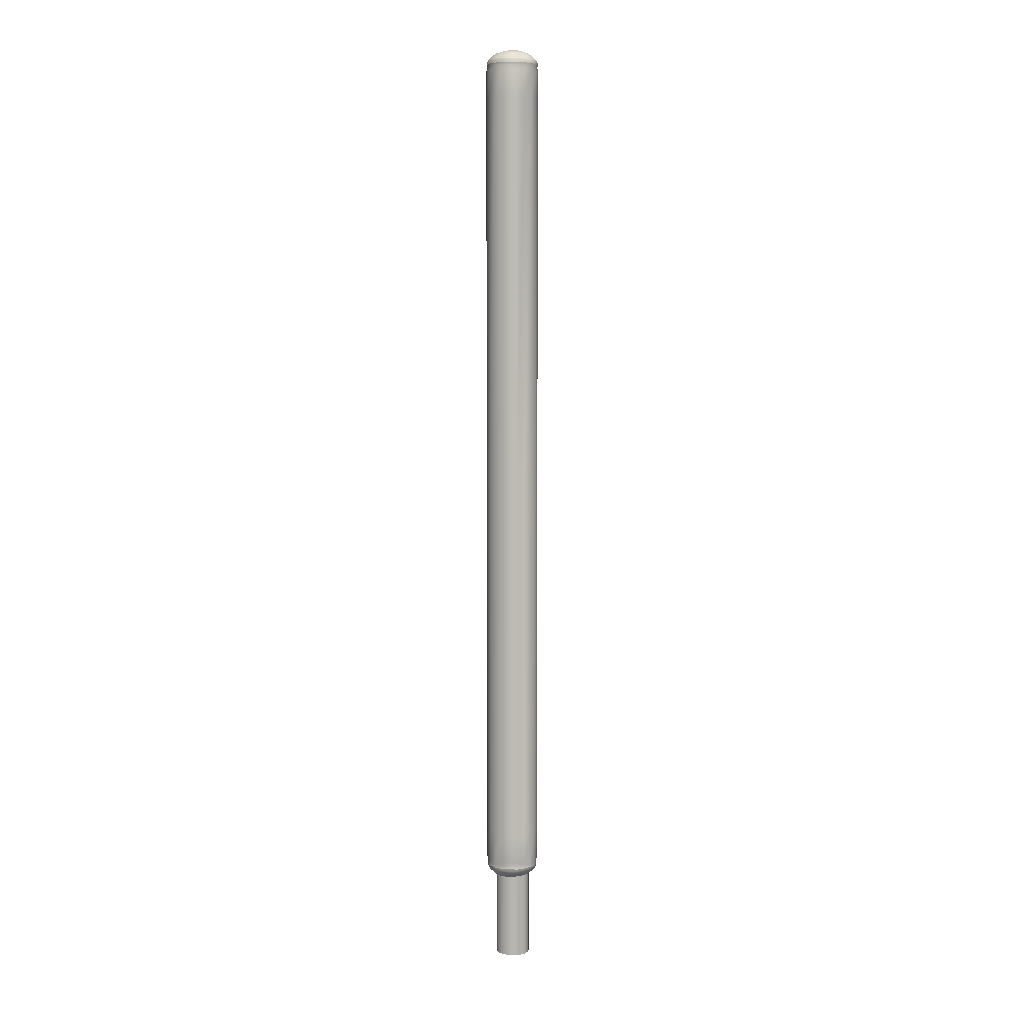
<metadata>
{"format":"obj","ext":"obj","renderer":"f3d","projection":"perspective","resolution":1024,"background":"white","views":[{"elev":6.0,"azim":-47.5,"up":"+Z"}]}
</metadata>
<code>
g ENV_LowerBar_MO
v 0.204 3.334 21.15
v 0.03757 3.293 21.07
v 0.03724 3.305 21.15
v 0.2094 3.318 21.07
v 0.3566 3.408 21.16
v 0.03757 3.293 20.53
v 0.3657 3.395 21.07
v 0.4741 3.53 21.15
v 0.2094 3.318 20.53
v 0.03757 3.294 12.43
v 0.4866 3.521 21.07
v 0.5531 3.68 21.16
v 0.3657 3.395 20.53
v 0.2094 3.318 12.43
v 0.5689 3.675 21.07
v 0.5794 3.847 21.16
v 0.4866 3.521 20.53
v 0.2094 3.318 4.387
v 0.03757 3.293 4.388
v 0.03757 3.293 3.781
v 0.3654 3.396 12.43
v 0.3657 3.395 4.387
v 0.2094 3.318 3.78
v 0.204 3.334 3.699
v 0.03724 3.305 3.7
v 0.3566 3.408 3.695
v 0.3657 3.395 3.779
v 0.4741 3.53 3.699
v 0.4866 3.521 4.387
v 0.4866 3.521 3.78
v 0.5531 3.68 3.696
v 0.4862 3.521 12.43
v 0.5689 3.675 3.779
v 0.5794 3.847 3.696
v 0.5689 3.675 4.387
v 0.5689 3.675 20.53
v 0.5686 3.675 12.43
v 0.5939 3.847 4.387
v 0.5939 3.847 3.78
v 0.5939 3.847 21.07
v 0.5939 3.847 20.53
v 0.5696 4.02 21.07
v 0.5534 4.015 21.16
v 0.4747 4.165 21.16
v 0.5696 4.02 3.779
v 0.5534 4.015 3.695
v 0.4747 4.165 3.697
v 0.5936 3.847 12.43
v 0.5696 4.02 4.386
v 0.4879 4.174 21.07
v 0.3569 4.287 21.16
v 0.5696 4.02 20.53
v 0.4879 4.174 3.78
v 0.3569 4.287 3.695
v 0.5693 4.02 12.43
v 0.4879 4.174 4.387
v 0.366 4.299 21.07
v 0.2037 4.358 21.15
v 0.4879 4.174 20.53
v 0.366 4.299 3.779
v 0.2037 4.358 3.698
v 0.4876 4.174 12.43
v 0.366 4.299 4.387
v 0.2084 4.373 21.07
v 0.03757 4.392 21.15
v 0.366 4.299 20.53
v 0.2084 4.373 3.781
v 0.03757 4.392 3.698
v 0.3657 4.299 12.43
v 0.2081 4.373 4.388
v 0.03757 4.406 21.07
v -0.1305 4.364 21.16
v 0.2081 4.373 20.53
v 0.03757 4.406 3.779
v -0.1305 4.364 3.697
v 0.2081 4.372 12.43
v 0.03724 4.406 4.387
v -0.1356 4.38 21.07
v -0.2825 4.287 21.16
v 0.03724 4.406 20.53
v -0.1356 4.38 3.779
v -0.2825 4.287 3.694
v 0.03724 4.406 12.43
v -0.1356 4.38 4.386
v -0.2922 4.301 21.07
v -0.4006 4.165 21.16
v -0.1356 4.38 20.53
v -0.2922 4.301 3.779
v -0.4006 4.165 3.697
v -0.1356 4.38 12.43
v -0.2922 4.301 4.386
v -0.4114 4.173 21.07
v -0.4783 4.015 21.16
v -0.2922 4.301 20.53
v -0.4114 4.173 3.78
v -0.4783 4.015 3.696
v -0.2919 4.301 12.43
v -0.4114 4.173 4.388
v -0.4901 4.019 21.07
v -0.5059 3.847 21.16
v -0.4114 4.173 20.53
v -0.4901 4.019 3.78
v -0.5059 3.847 3.696
v -0.4118 4.173 12.43
v -0.4897 4.019 4.388
v -0.5211 3.847 21.07
v -0.4799 3.679 21.16
v -0.4897 4.019 20.53
v -0.5211 3.847 3.779
v -0.4799 3.679 3.697
v -0.4897 4.019 12.43
v -0.5211 3.847 4.387
v -0.4941 3.675 21.07
v -0.3989 3.53 21.15
v -0.5211 3.847 20.53
v -0.4941 3.675 3.779
v -0.3989 3.53 3.699
v -0.5208 3.847 12.43
v -0.4941 3.675 4.387
v -0.4134 3.52 21.07
v -0.2811 3.408 21.16
v -0.4941 3.675 20.53
v -0.4134 3.52 3.78
v -0.2811 3.408 3.695
v -0.4938 3.675 12.43
v -0.4134 3.52 4.387
v -0.2909 3.395 21.07
v -0.1299 3.333 21.15
v -0.4134 3.52 20.53
v -0.2909 3.395 3.779
v -0.1299 3.333 3.698
v -0.4131 3.52 12.43
v -0.2909 3.395 4.387
v -0.1343 3.319 21.07
v 0.03724 3.305 21.15
v 0.03757 3.293 21.07
v -0.2909 3.395 20.53
v -0.1343 3.319 20.53
v 0.03757 3.293 20.53
v -0.2906 3.396 12.43
v -0.1339 3.32 12.43
v 0.03757 3.294 12.43
v 0.03757 3.293 4.388
v -0.1343 3.319 4.387
v -0.1343 3.319 3.78
v 0.03757 3.293 3.781
v 0.03724 3.305 3.7
v 0.5639 4.019 3.636
v 0.5534 4.015 3.695
v 0.4747 4.165 3.697
v 0.5794 3.847 3.696
v 0.4815 4.17 3.639
v 0.3569 4.287 3.695
v 0.362 4.294 3.636
v 0.2037 4.358 3.698
v 0.2074 4.371 3.64
v 0.03757 4.392 3.698
v 0.03757 4.396 3.641
v -0.1305 4.364 3.697
v -0.1329 4.372 3.637
v -0.2825 4.287 3.694
v -0.2895 4.297 3.633
v -0.4006 4.165 3.697
v -0.408 4.17 3.64
v -0.4783 4.015 3.696
v -0.4877 4.018 3.639
v -0.5059 3.847 3.696
v -0.5161 3.847 3.637
v -0.4799 3.679 3.697
v -0.4874 3.676 3.638
v -0.3989 3.53 3.699
v -0.406 3.525 3.641
v -0.2811 3.408 3.695
v -0.2872 3.4 3.635
v -0.1299 3.333 3.698
v -0.1319 3.325 3.64
v 0.03724 3.305 3.7
v 0.03724 3.301 3.644
v 0.204 3.334 3.699
v 0.2067 3.325 3.641
v 0.3566 3.408 3.695
v 0.3633 3.399 3.635
v 0.4741 3.53 3.699
v 0.4812 3.525 3.641
v 0.5531 3.68 3.696
v 0.5632 3.676 3.637
v 0.5899 3.847 3.638
v 0.5791 3.847 3.59
v 0.5541 3.681 3.584
v 0.4707 3.53 3.596
v 0.3563 3.406 3.583
v 0.2027 3.334 3.59
v 0.03724 3.301 3.644
v 0.03656 3.312 3.599
v -0.1319 3.325 3.64
v -0.1262 3.336 3.594
v -0.2872 3.4 3.635
v -0.2774 3.41 3.589
v -0.406 3.525 3.641
v -0.3959 3.532 3.595
v -0.4874 3.676 3.638
v -0.4779 3.68 3.587
v -0.5161 3.847 3.637
v -0.5063 3.847 3.585
v -0.4877 4.018 3.639
v -0.4759 4.014 3.591
v -0.408 4.17 3.64
v -0.3976 4.164 3.593
v -0.2821 4.288 3.583
v -0.1282 4.363 3.586
v 0.03757 4.396 3.641
v 0.03757 4.387 3.592
v 0.203 4.359 3.59
v 0.3536 4.285 3.591
v 0.4704 4.164 3.594
v 0.5548 4.012 3.583
v 0.5271 3.999 3.526
v 0.4474 4.149 3.539
v 0.3343 4.262 3.541
v 0.1932 4.334 3.53
v 0.03724 4.359 3.541
v -0.1174 4.336 3.528
v -0.2632 4.264 3.527
v -0.3766 4.15 3.533
v -0.4513 4.006 3.531
v -0.4769 3.847 3.528
v -0.4516 3.689 3.529
v -0.3763 3.546 3.534
v -0.2582 3.431 3.531
v -0.1143 3.362 3.543
v 0.03555 3.338 3.545
v 0.1929 3.36 3.532
v 0.336 3.43 3.529
v 0.4477 3.544 3.54
v 0.5264 3.693 3.527
v 0.5497 3.847 3.539
v -0.1795 3.546 3.411
v -0.07518 3.494 3.411
v 0.03724 3.477 3.411
v 0.1517 3.494 3.412
v 0.2546 3.545 3.412
v 0.3373 3.628 3.41
v 0.3924 3.735 3.409
v 0.4103 3.847 3.407
v 0.3927 3.959 3.409
v 0.3377 4.066 3.408
v 0.254 4.149 3.41
v 0.1507 4.201 3.41
v 0.03724 4.219 3.41
v -0.07687 4.201 3.41
v -0.1812 4.149 3.41
v -0.2636 4.067 3.41
v -0.3172 3.962 3.41
v -0.3361 3.847 3.408
v -0.3176 3.733 3.411
v -0.2639 3.629 3.41
v -0.02184 4.031 3.345
v -0.07552 4.003 3.347
v -0.1184 3.961 3.348
v -0.1461 3.907 3.349
v 0.03757 3.847 3.323
v 0.03724 4.04 3.344
v -0.1555 3.847 3.349
v 0.09631 4.03 3.345
v -0.1461 3.788 3.349
v 0.15 4.003 3.347
v -0.1184 3.734 3.349
v 0.1932 3.96 3.348
v -0.07552 3.691 3.347
v 0.2209 3.907 3.349
v -0.02184 3.664 3.345
v 0.2303 3.847 3.349
v 0.03724 3.655 3.344
v 0.2209 3.788 3.349
v 0.09631 3.664 3.345
v 0.1932 3.734 3.349
v 0.1503 3.691 3.347
v 0.5639 4.019 21.22
v 0.4747 4.165 21.16
v 0.5534 4.015 21.16
v 0.5794 3.847 21.16
v 0.4815 4.17 21.21
v 0.3569 4.287 21.16
v 0.362 4.294 21.22
v 0.2037 4.358 21.15
v 0.2074 4.371 21.21
v 0.03757 4.392 21.15
v 0.03757 4.396 21.21
v -0.1305 4.364 21.16
v -0.1329 4.372 21.22
v -0.2825 4.287 21.16
v -0.2895 4.297 21.22
v -0.4006 4.165 21.16
v -0.408 4.17 21.21
v -0.4783 4.015 21.16
v -0.4877 4.018 21.21
v -0.5059 3.847 21.16
v -0.5161 3.847 21.22
v -0.4799 3.679 21.16
v -0.4874 3.676 21.21
v -0.3989 3.53 21.15
v -0.406 3.525 21.21
v -0.2811 3.408 21.16
v -0.2872 3.4 21.22
v -0.1299 3.333 21.15
v -0.1319 3.325 21.21
v 0.03724 3.305 21.15
v 0.03724 3.301 21.21
v 0.204 3.334 21.15
v 0.2067 3.325 21.21
v 0.3566 3.408 21.16
v 0.3633 3.399 21.22
v 0.4741 3.53 21.15
v 0.4812 3.525 21.21
v 0.5531 3.68 21.16
v 0.5632 3.676 21.22
v 0.5899 3.847 21.22
v 0.5791 3.847 21.26
v 0.5541 3.681 21.27
v 0.4707 3.53 21.26
v 0.3563 3.406 21.27
v 0.2027 3.334 21.26
v 0.03724 3.301 21.21
v 0.03656 3.312 21.25
v -0.1319 3.325 21.21
v -0.1262 3.336 21.26
v -0.2872 3.4 21.22
v -0.2774 3.41 21.26
v -0.406 3.525 21.21
v -0.3959 3.532 21.26
v -0.4874 3.676 21.21
v -0.4779 3.68 21.27
v -0.5161 3.847 21.22
v -0.5063 3.847 21.27
v -0.4877 4.018 21.21
v -0.4759 4.014 21.26
v -0.408 4.17 21.21
v -0.3976 4.164 21.26
v -0.2821 4.288 21.27
v -0.1282 4.363 21.27
v 0.03757 4.396 21.21
v 0.03757 4.387 21.26
v 0.203 4.359 21.26
v 0.3536 4.285 21.26
v 0.4704 4.164 21.26
v 0.5548 4.012 21.27
v 0.5271 3.999 21.33
v 0.4474 4.149 21.31
v 0.3343 4.262 21.31
v 0.1932 4.334 21.32
v 0.03724 4.359 21.31
v -0.1174 4.336 21.32
v -0.2632 4.264 21.33
v -0.3766 4.15 21.32
v -0.4513 4.006 21.32
v -0.4769 3.847 21.32
v -0.4516 3.689 21.32
v -0.3763 3.546 21.32
v -0.2582 3.431 21.32
v -0.1143 3.362 21.31
v 0.03555 3.338 21.31
v 0.1929 3.36 21.32
v 0.336 3.43 21.32
v 0.4477 3.544 21.31
v 0.5264 3.693 21.33
v 0.5497 3.847 21.31
v -0.1795 3.546 21.44
v -0.07518 3.494 21.44
v 0.03724 3.477 21.44
v 0.1517 3.494 21.44
v 0.2546 3.545 21.44
v 0.3373 3.628 21.44
v 0.3924 3.735 21.44
v 0.4103 3.847 21.45
v 0.3927 3.959 21.44
v 0.3377 4.066 21.44
v 0.254 4.149 21.44
v 0.1507 4.201 21.44
v 0.03724 4.219 21.44
v -0.07687 4.201 21.44
v -0.1812 4.149 21.44
v -0.2636 4.067 21.44
v -0.3172 3.962 21.44
v -0.3361 3.847 21.44
v -0.3176 3.733 21.44
v -0.2639 3.629 21.44
v -0.02184 4.031 21.51
v -0.07552 4.003 21.51
v -0.1184 3.961 21.5
v -0.1461 3.907 21.5
v 0.03757 3.847 21.53
v 0.03724 4.04 21.51
v -0.1555 3.847 21.5
v 0.09631 4.03 21.51
v -0.1461 3.788 21.5
v 0.15 4.003 21.51
v -0.1184 3.734 21.5
v 0.1932 3.96 21.5
v -0.07552 3.691 21.51
v 0.2209 3.907 21.5
v -0.02184 3.664 21.51
v 0.2303 3.847 21.5
v 0.03724 3.655 21.51
v 0.2209 3.788 21.5
v 0.09631 3.664 21.51
v 0.1932 3.734 21.5
v 0.1503 3.691 21.51
v -0.1066 4.166 1.608
v -0.1066 4.166 4.045
v -0.223 4.086 4.045
v -0.223 4.086 1.608
v -0.2997 3.965 4.045
v -0.2997 3.965 1.608
v -0.3247 3.824 4.045
v -0.3247 3.824 1.608
v -0.296 3.683 4.045
v -0.296 3.683 1.608
v -0.2187 3.564 4.045
v -0.2187 3.564 1.608
v -0.1052 3.484 4.045
v -0.1052 3.484 1.608
v 0.02778 3.456 4.045
v 0.02778 3.456 1.608
v 0.1608 3.483 4.045
v 0.1608 3.483 1.608
v 0.2746 3.561 4.045
v 0.2746 3.561 1.608
v 0.3529 3.679 4.045
v 0.3529 3.679 1.608
v 0.3839 3.819 4.045
v 0.3839 3.819 1.608
v 0.361 3.961 4.045
v 0.361 3.961 1.608
v 0.2857 4.083 4.045
v 0.2857 4.083 1.608
v 0.1696 4.165 4.045
v 0.1696 4.165 1.608
v 0.0315 4.194 4.045
v 0.0315 4.194 1.608
v -0.1066 4.166 4.045
v -0.1066 4.166 1.608
g ENV_LowerBar_MO_0
f 3 2 1
f 2 4 1
f 1 4 5
f 2 6 4
f 4 7 5
f 5 7 8
f 6 9 4
f 4 9 7
f 6 10 9
f 7 11 8
f 8 11 12
f 9 13 7
f 7 13 11
f 10 14 9
f 9 14 13
f 11 15 12
f 12 15 16
f 13 17 11
f 11 17 15
f 18 14 10
f 19 18 10
f 18 19 20
f 14 21 13
f 13 21 17
f 18 22 14
f 22 21 14
f 23 18 20
f 22 18 23
f 23 20 24
f 20 25 24
f 23 24 26
f 27 23 26
f 27 22 23
f 27 26 28
f 22 29 21
f 29 22 27
f 30 27 28
f 30 29 27
f 30 28 31
f 21 32 17
f 29 32 21
f 33 30 31
f 33 31 34
f 35 29 30
f 29 35 32
f 33 35 30
f 17 32 36
f 17 36 15
f 35 37 32
f 32 37 36
f 38 35 33
f 35 38 37
f 39 33 34
f 39 38 33
f 15 36 40
f 15 40 16
f 36 37 41
f 36 41 40
f 16 40 42
f 40 41 42
f 43 16 42
f 43 42 44
f 39 34 45
f 34 46 45
f 45 46 47
f 38 48 37
f 37 48 41
f 49 38 39
f 45 49 39
f 38 49 48
f 42 50 44
f 44 50 51
f 41 52 42
f 41 48 52
f 42 52 50
f 53 45 47
f 53 47 54
f 49 55 48
f 48 55 52
f 56 49 45
f 53 56 45
f 49 56 55
f 50 57 51
f 51 57 58
f 52 59 50
f 52 55 59
f 50 59 57
f 60 53 54
f 60 54 61
f 56 62 55
f 55 62 59
f 63 56 53
f 60 63 53
f 56 63 62
f 57 64 58
f 58 64 65
f 59 66 57
f 59 62 66
f 57 66 64
f 67 60 61
f 67 61 68
f 63 69 62
f 62 69 66
f 70 63 60
f 67 70 60
f 63 70 69
f 64 71 65
f 65 71 72
f 66 73 64
f 66 69 73
f 64 73 71
f 74 67 68
f 74 68 75
f 70 76 69
f 69 76 73
f 77 70 67
f 74 77 67
f 70 77 76
f 71 78 72
f 72 78 79
f 73 80 71
f 73 76 80
f 71 80 78
f 81 74 75
f 81 75 82
f 77 83 76
f 76 83 80
f 84 77 74
f 81 84 74
f 77 84 83
f 78 85 79
f 79 85 86
f 80 87 78
f 80 83 87
f 78 87 85
f 88 81 82
f 88 82 89
f 84 90 83
f 83 90 87
f 91 84 81
f 88 91 81
f 84 91 90
f 85 92 86
f 86 92 93
f 87 94 85
f 87 90 94
f 85 94 92
f 95 88 89
f 95 89 96
f 91 97 90
f 90 97 94
f 98 91 88
f 95 98 88
f 91 98 97
f 92 99 93
f 93 99 100
f 94 101 92
f 94 97 101
f 92 101 99
f 102 95 96
f 102 96 103
f 98 104 97
f 97 104 101
f 105 98 95
f 102 105 95
f 98 105 104
f 99 106 100
f 100 106 107
f 101 108 99
f 101 104 108
f 99 108 106
f 109 102 103
f 109 103 110
f 105 111 104
f 104 111 108
f 112 105 102
f 109 112 102
f 105 112 111
f 106 113 107
f 107 113 114
f 108 115 106
f 108 111 115
f 106 115 113
f 116 109 110
f 116 110 117
f 112 118 111
f 111 118 115
f 119 112 109
f 116 119 109
f 112 119 118
f 113 120 114
f 114 120 121
f 115 122 113
f 115 118 122
f 113 122 120
f 123 116 117
f 123 117 124
f 119 125 118
f 118 125 122
f 126 119 116
f 123 126 116
f 119 126 125
f 120 127 121
f 121 127 128
f 122 129 120
f 122 125 129
f 120 129 127
f 130 123 124
f 130 124 131
f 126 132 125
f 125 132 129
f 133 126 123
f 130 133 123
f 126 133 132
f 127 134 128
f 128 134 135
f 134 136 135
f 129 137 127
f 129 132 137
f 127 137 134
f 134 138 136
f 137 138 134
f 138 139 136
f 132 140 137
f 133 140 132
f 137 140 138
f 138 141 139
f 140 141 138
f 141 142 139
f 143 142 141
f 133 144 140
f 144 141 140
f 144 143 141
f 144 133 130
f 143 144 145
f 145 144 130
f 146 143 145
f 145 130 131
f 146 145 147
f 145 131 147
f 150 149 148
f 148 149 151
f 152 150 148
f 153 150 152
f 154 153 152
f 155 153 154
f 156 155 154
f 157 155 156
f 158 157 156
f 159 157 158
f 160 159 158
f 161 159 160
f 162 161 160
f 163 161 162
f 164 163 162
f 165 163 164
f 166 165 164
f 167 165 166
f 168 167 166
f 169 167 168
f 170 169 168
f 171 169 170
f 172 171 170
f 173 171 172
f 174 173 172
f 175 173 174
f 176 175 174
f 177 175 176
f 178 177 176
f 179 177 178
f 180 179 178
f 181 179 180
f 182 181 180
f 183 181 182
f 184 183 182
f 185 183 184
f 186 185 184
f 151 185 186
f 187 151 186
f 187 186 188
f 187 148 151
f 187 188 148
f 186 184 189
f 186 189 188
f 184 182 190
f 184 190 189
f 182 180 191
f 182 191 190
f 180 192 191
f 180 193 192
f 193 194 192
f 193 195 194
f 195 196 194
f 195 197 196
f 197 198 196
f 197 199 198
f 199 200 198
f 199 201 200
f 201 202 200
f 201 203 202
f 203 204 202
f 203 205 204
f 205 206 204
f 205 207 206
f 207 208 206
f 207 162 208
f 162 209 208
f 162 160 209
f 160 210 209
f 160 211 210
f 211 212 210
f 211 156 212
f 156 213 212
f 156 154 213
f 154 214 213
f 154 152 214
f 152 215 214
f 152 148 215
f 148 216 215
f 188 216 148
f 215 216 217
f 217 216 188
f 214 215 218
f 218 215 217
f 213 214 219
f 219 214 218
f 212 213 220
f 220 213 219
f 210 212 221
f 221 212 220
f 222 210 221
f 209 210 222
f 223 209 222
f 208 209 223
f 224 208 223
f 206 208 224
f 225 206 224
f 204 206 225
f 226 204 225
f 202 204 226
f 227 202 226
f 200 202 227
f 228 200 227
f 198 200 228
f 229 198 228
f 196 198 229
f 230 196 229
f 194 196 230
f 231 194 230
f 192 194 231
f 232 192 231
f 191 192 232
f 233 191 232
f 190 191 233
f 234 190 233
f 189 190 234
f 235 189 234
f 188 189 235
f 236 188 235
f 236 217 188
f 230 229 237
f 231 230 238
f 238 230 237
f 232 231 239
f 239 231 238
f 233 232 240
f 240 232 239
f 234 233 241
f 241 233 240
f 235 234 242
f 242 234 241
f 236 235 243
f 243 235 242
f 236 244 217
f 244 236 243
f 244 245 217
f 218 217 245
f 246 218 245
f 219 218 246
f 247 219 246
f 220 219 247
f 248 220 247
f 221 220 248
f 249 221 248
f 222 221 249
f 250 222 249
f 223 222 250
f 251 223 250
f 224 223 251
f 252 224 251
f 225 224 252
f 253 225 252
f 226 225 253
f 254 226 253
f 227 226 254
f 255 227 254
f 228 227 255
f 256 228 255
f 229 228 256
f 237 229 256
f 251 250 257
f 252 251 258
f 258 251 257
f 253 252 259
f 259 252 258
f 254 253 260
f 260 253 259
f 261 259 258
f 261 258 257
f 261 260 259
f 261 257 262
f 257 250 262
f 261 263 260
f 263 254 260
f 250 249 262
f 255 254 263
f 262 249 264
f 261 262 264
f 249 248 264
f 265 255 263
f 261 265 263
f 256 255 265
f 264 248 266
f 261 264 266
f 248 247 266
f 267 256 265
f 261 267 265
f 237 256 267
f 266 247 268
f 261 266 268
f 247 246 268
f 269 237 267
f 261 269 267
f 261 268 270
f 268 246 270
f 261 271 269
f 238 237 269
f 271 238 269
f 246 245 270
f 239 238 271
f 272 270 245
f 261 270 272
f 244 272 245
f 273 239 271
f 261 273 271
f 240 239 273
f 274 272 244
f 261 272 274
f 243 274 244
f 275 240 273
f 261 275 273
f 241 240 275
f 274 243 276
f 261 274 276
f 243 242 276
f 277 241 275
f 261 277 275
f 261 276 277
f 242 241 277
f 276 242 277
f 280 279 278
f 280 278 281
f 279 282 278
f 279 283 282
f 283 284 282
f 283 285 284
f 285 286 284
f 285 287 286
f 287 288 286
f 287 289 288
f 289 290 288
f 289 291 290
f 291 292 290
f 291 293 292
f 293 294 292
f 293 295 294
f 295 296 294
f 295 297 296
f 297 298 296
f 297 299 298
f 299 300 298
f 299 301 300
f 301 302 300
f 301 303 302
f 303 304 302
f 303 305 304
f 305 306 304
f 305 307 306
f 307 308 306
f 307 309 308
f 309 310 308
f 309 311 310
f 311 312 310
f 311 313 312
f 313 314 312
f 313 315 314
f 315 316 314
f 315 281 316
f 281 317 316
f 316 317 318
f 278 317 281
f 318 317 278
f 314 316 319
f 319 316 318
f 312 314 320
f 320 314 319
f 310 312 321
f 321 312 320
f 322 310 321
f 323 310 322
f 324 323 322
f 325 323 324
f 326 325 324
f 327 325 326
f 328 327 326
f 329 327 328
f 330 329 328
f 331 329 330
f 332 331 330
f 333 331 332
f 334 333 332
f 335 333 334
f 336 335 334
f 337 335 336
f 338 337 336
f 292 337 338
f 339 292 338
f 290 292 339
f 340 290 339
f 341 290 340
f 342 341 340
f 286 341 342
f 343 286 342
f 284 286 343
f 344 284 343
f 282 284 344
f 345 282 344
f 278 282 345
f 346 278 345
f 346 318 278
f 346 345 347
f 346 347 318
f 345 344 348
f 345 348 347
f 344 343 349
f 344 349 348
f 343 342 350
f 343 350 349
f 342 340 351
f 342 351 350
f 340 352 351
f 340 339 352
f 339 353 352
f 339 338 353
f 338 354 353
f 338 336 354
f 336 355 354
f 336 334 355
f 334 356 355
f 334 332 356
f 332 357 356
f 332 330 357
f 330 358 357
f 330 328 358
f 328 359 358
f 328 326 359
f 326 360 359
f 326 324 360
f 324 361 360
f 324 322 361
f 322 362 361
f 322 321 362
f 321 363 362
f 321 320 363
f 320 364 363
f 320 319 364
f 319 365 364
f 319 318 365
f 318 366 365
f 347 366 318
f 359 360 367
f 360 361 368
f 360 368 367
f 361 362 369
f 361 369 368
f 362 363 370
f 362 370 369
f 363 364 371
f 363 371 370
f 364 365 372
f 364 372 371
f 365 366 373
f 365 373 372
f 374 366 347
f 366 374 373
f 375 374 347
f 347 348 375
f 348 376 375
f 348 349 376
f 349 377 376
f 349 350 377
f 350 378 377
f 350 351 378
f 351 379 378
f 351 352 379
f 352 380 379
f 352 353 380
f 353 381 380
f 353 354 381
f 354 382 381
f 354 355 382
f 355 383 382
f 355 356 383
f 356 384 383
f 356 357 384
f 357 385 384
f 357 358 385
f 358 386 385
f 358 359 386
f 359 367 386
f 380 381 387
f 381 382 388
f 381 388 387
f 382 383 389
f 382 389 388
f 383 384 390
f 383 390 389
f 389 391 388
f 388 391 387
f 390 391 389
f 387 391 392
f 380 387 392
f 393 391 390
f 384 393 390
f 379 380 392
f 384 385 393
f 379 392 394
f 392 391 394
f 378 379 394
f 385 395 393
f 395 391 393
f 385 386 395
f 378 394 396
f 394 391 396
f 377 378 396
f 386 397 395
f 397 391 395
f 386 367 397
f 377 396 398
f 396 391 398
f 376 377 398
f 367 399 397
f 399 391 397
f 398 391 400
f 376 398 400
f 401 391 399
f 367 368 399
f 368 401 399
f 375 376 400
f 368 369 401
f 400 402 375
f 400 391 402
f 402 374 375
f 369 403 401
f 403 391 401
f 369 370 403
f 402 404 374
f 402 391 404
f 404 373 374
f 370 405 403
f 405 391 403
f 370 371 405
f 373 404 406
f 404 391 406
f 372 373 406
f 371 407 405
f 407 391 405
f 406 391 407
f 372 406 407
f 371 372 407
g ENV_LowerBar_MO_1
f 410 409 408
f 411 410 408
f 412 410 411
f 413 412 411
f 414 412 413
f 415 414 413
f 416 414 415
f 417 416 415
f 418 416 417
f 419 418 417
f 420 418 419
f 421 420 419
f 422 420 421
f 423 422 421
f 424 422 423
f 425 424 423
f 426 424 425
f 427 426 425
f 428 426 427
f 429 428 427
f 430 428 429
f 431 430 429
f 432 430 431
f 433 432 431
f 434 432 433
f 435 434 433
f 436 434 435
f 437 436 435
f 438 436 437
f 439 438 437
f 440 438 439
f 441 440 439

</code>
